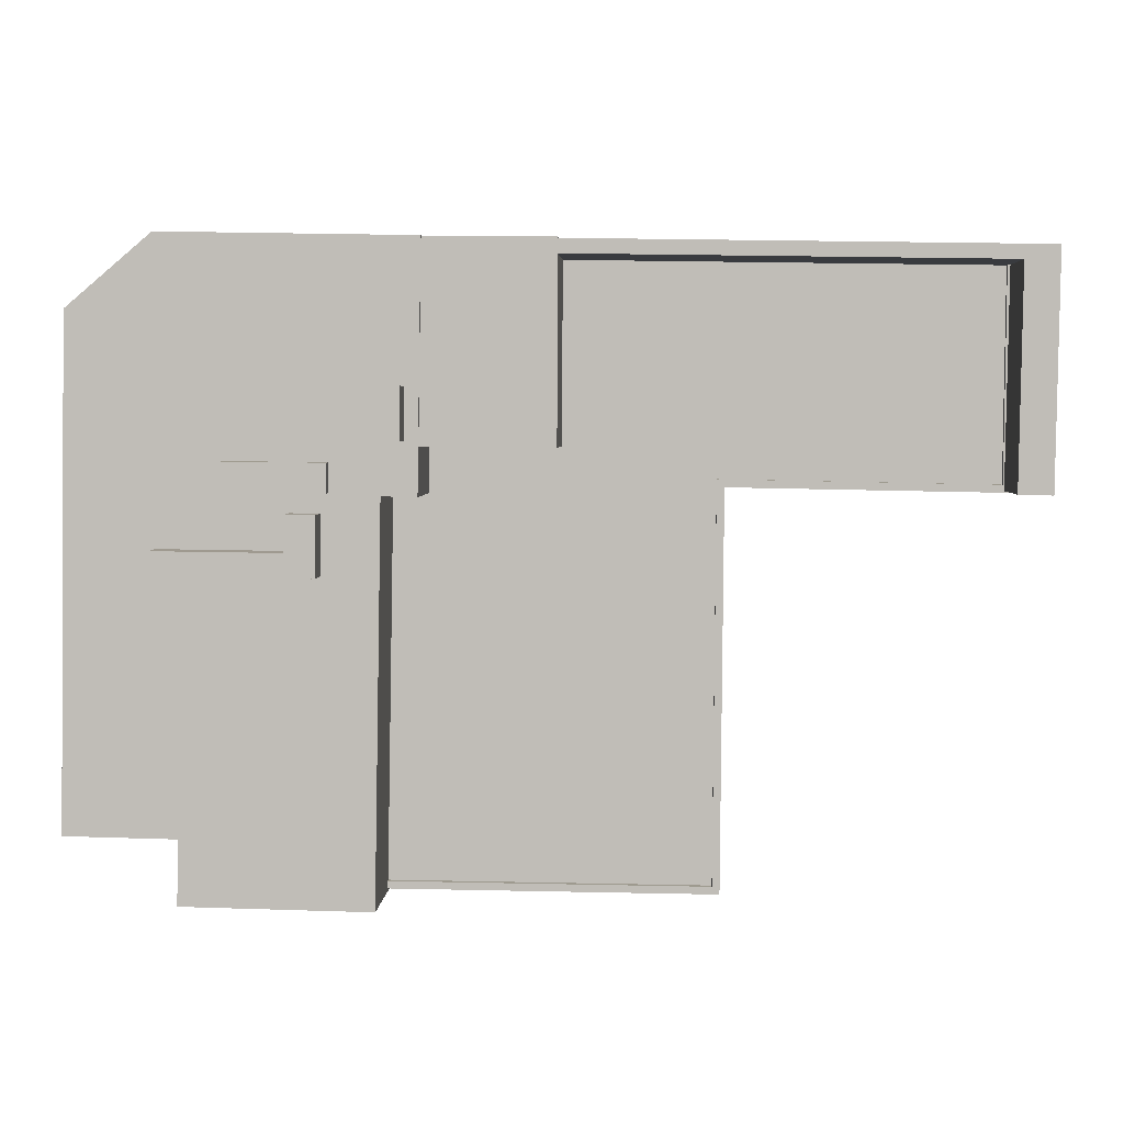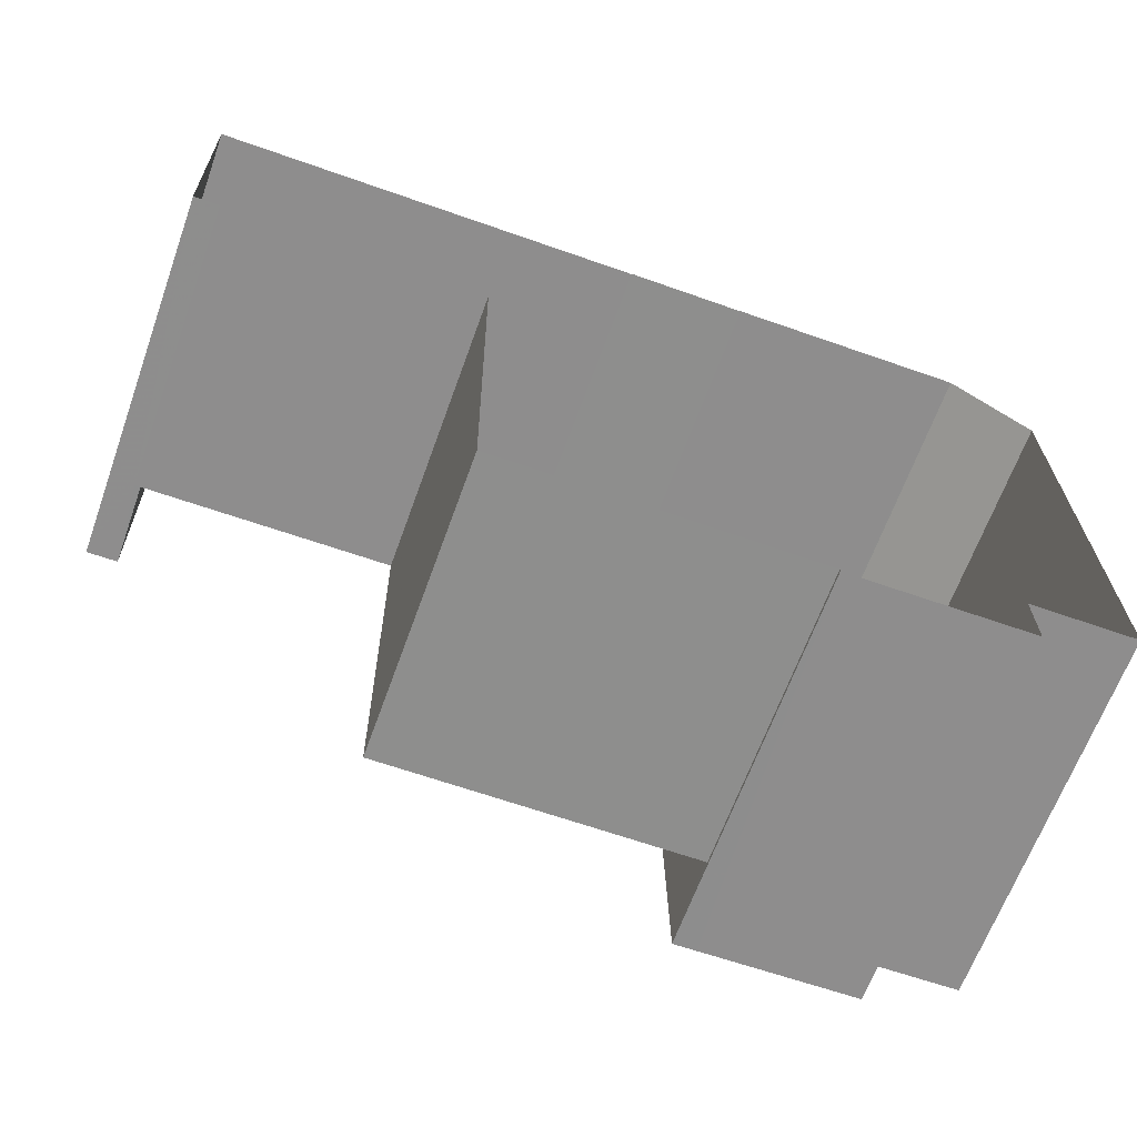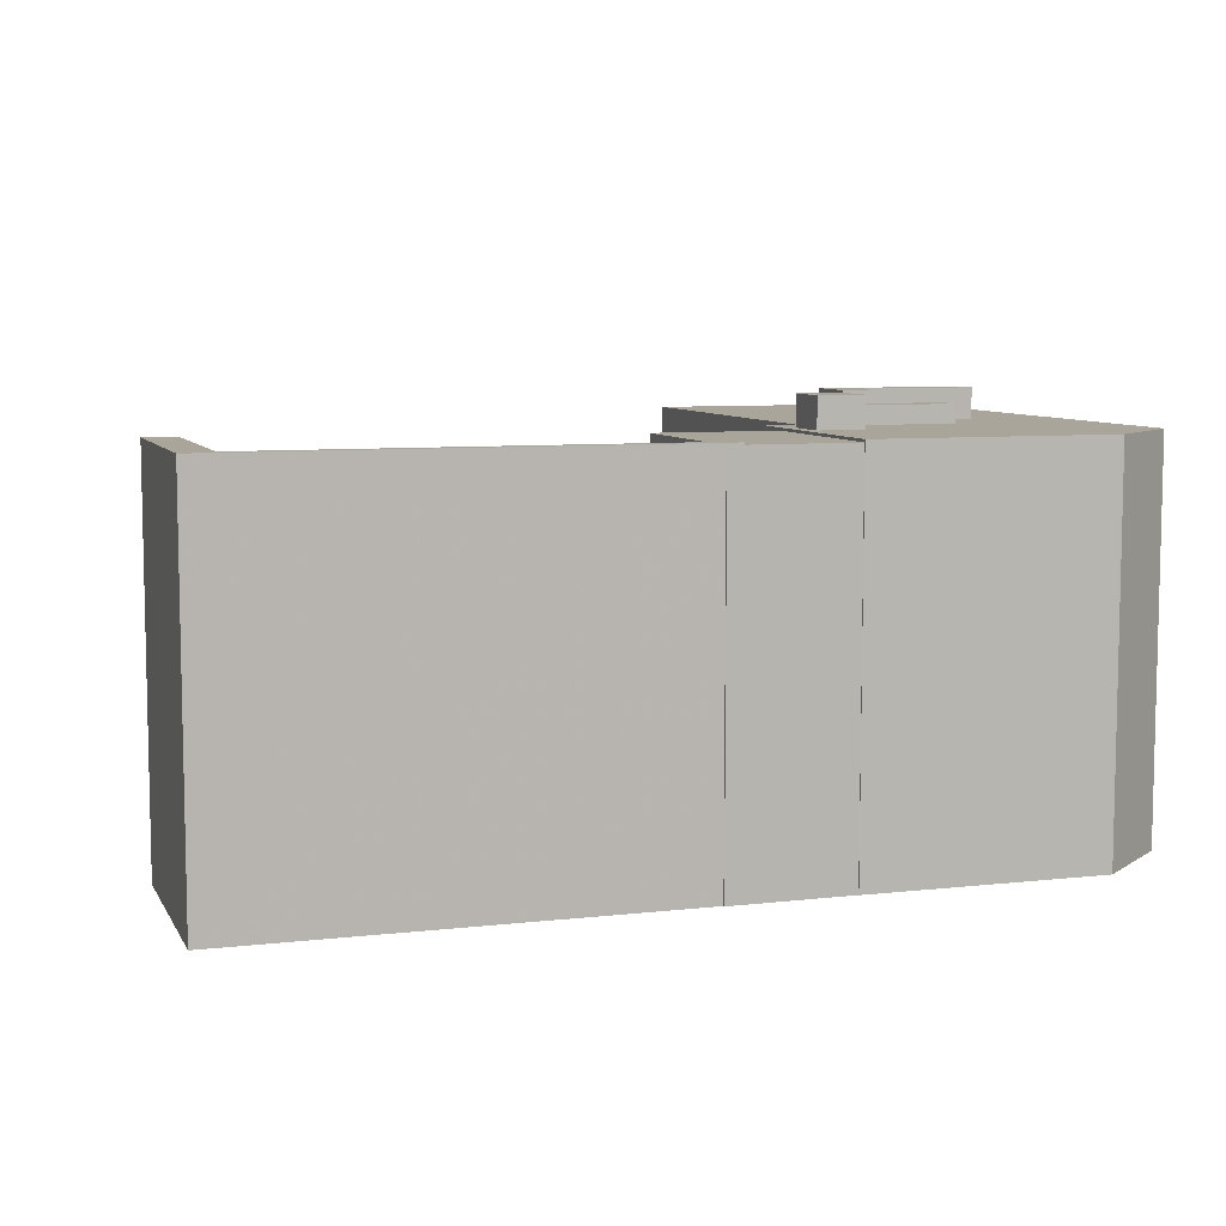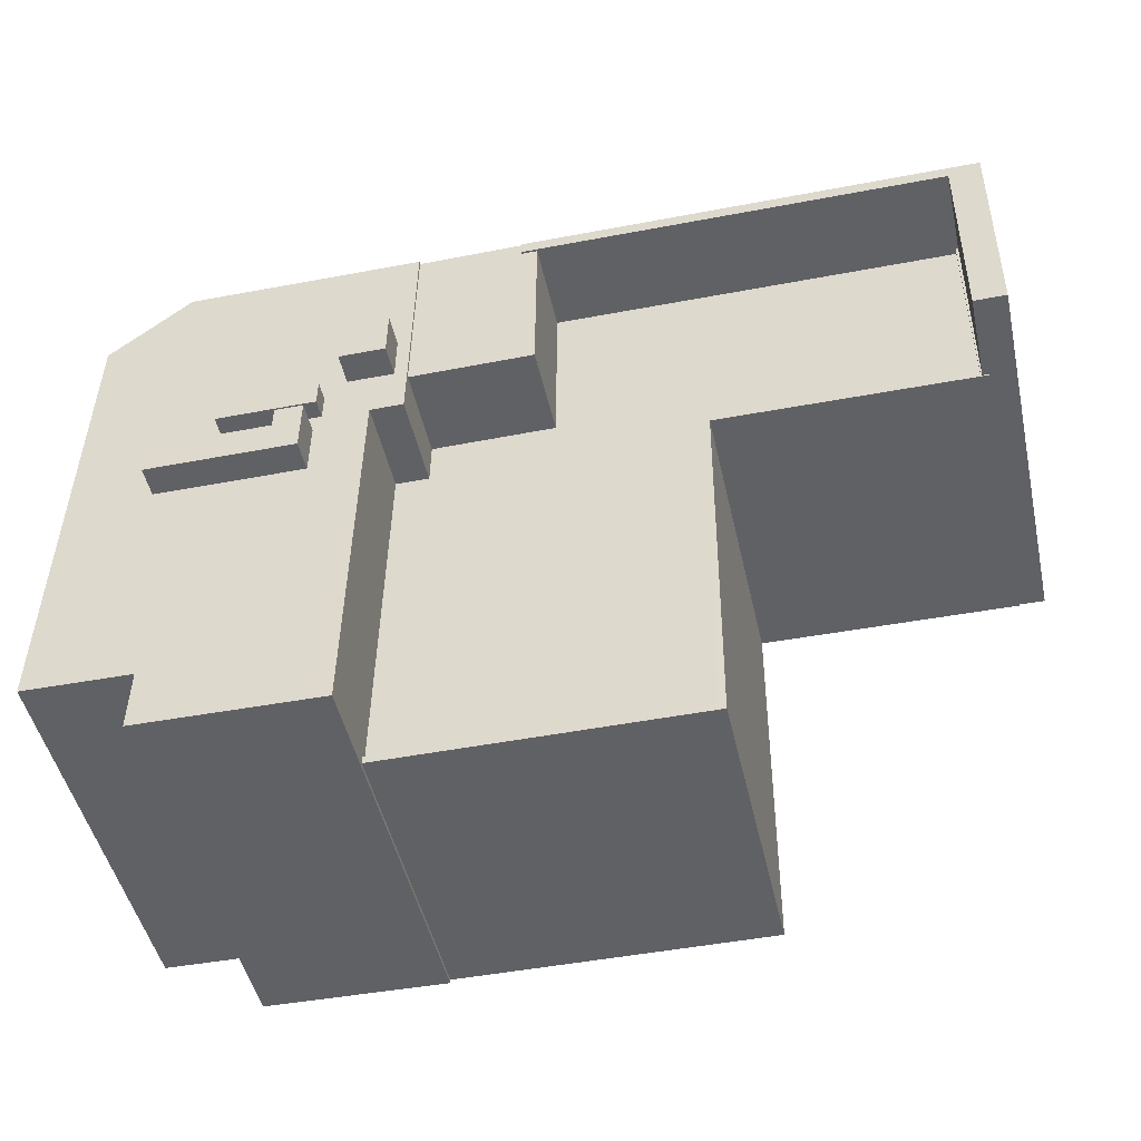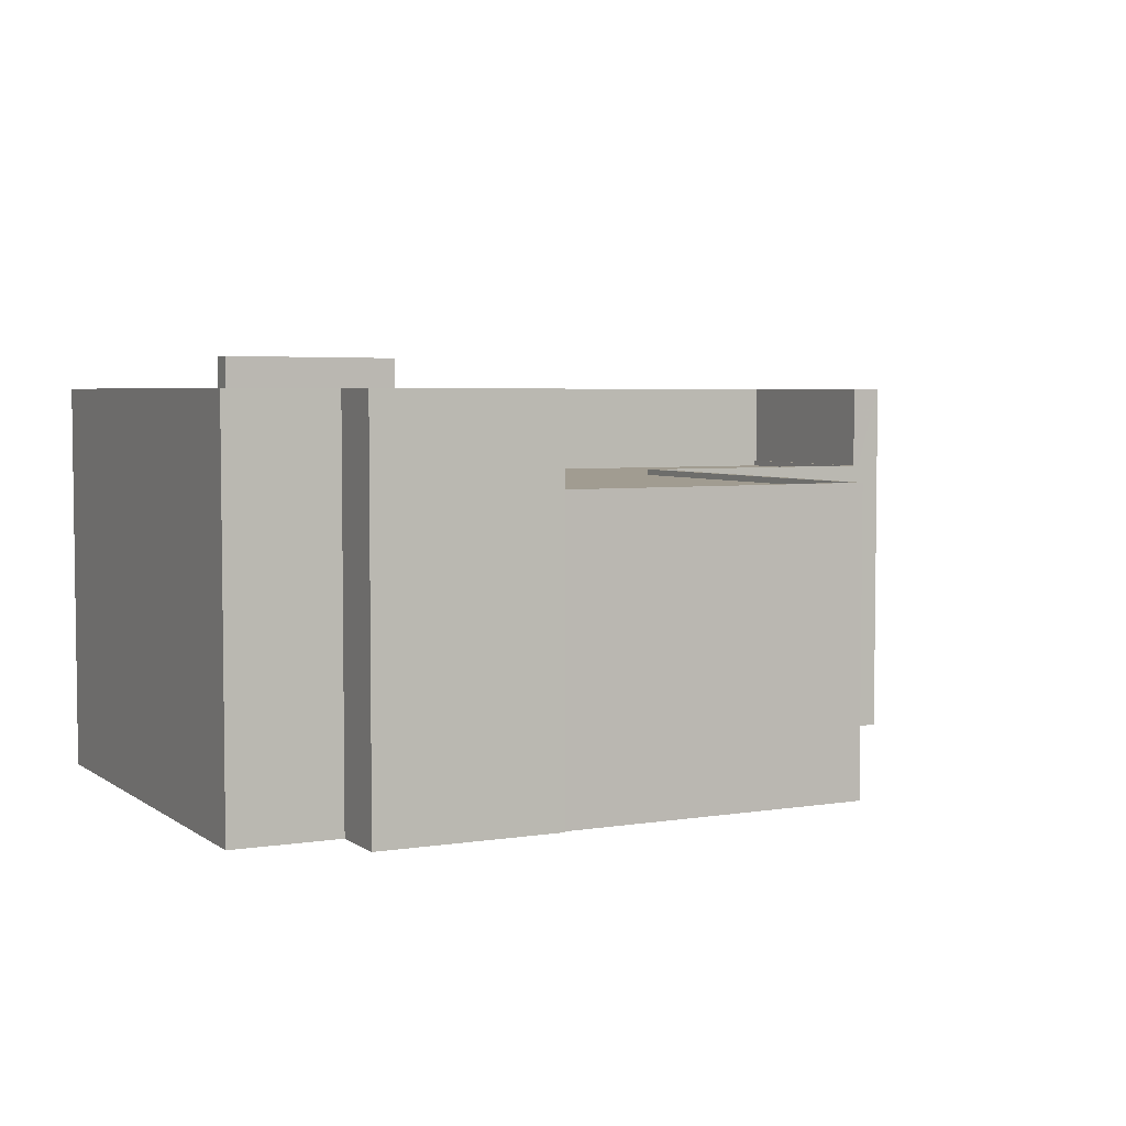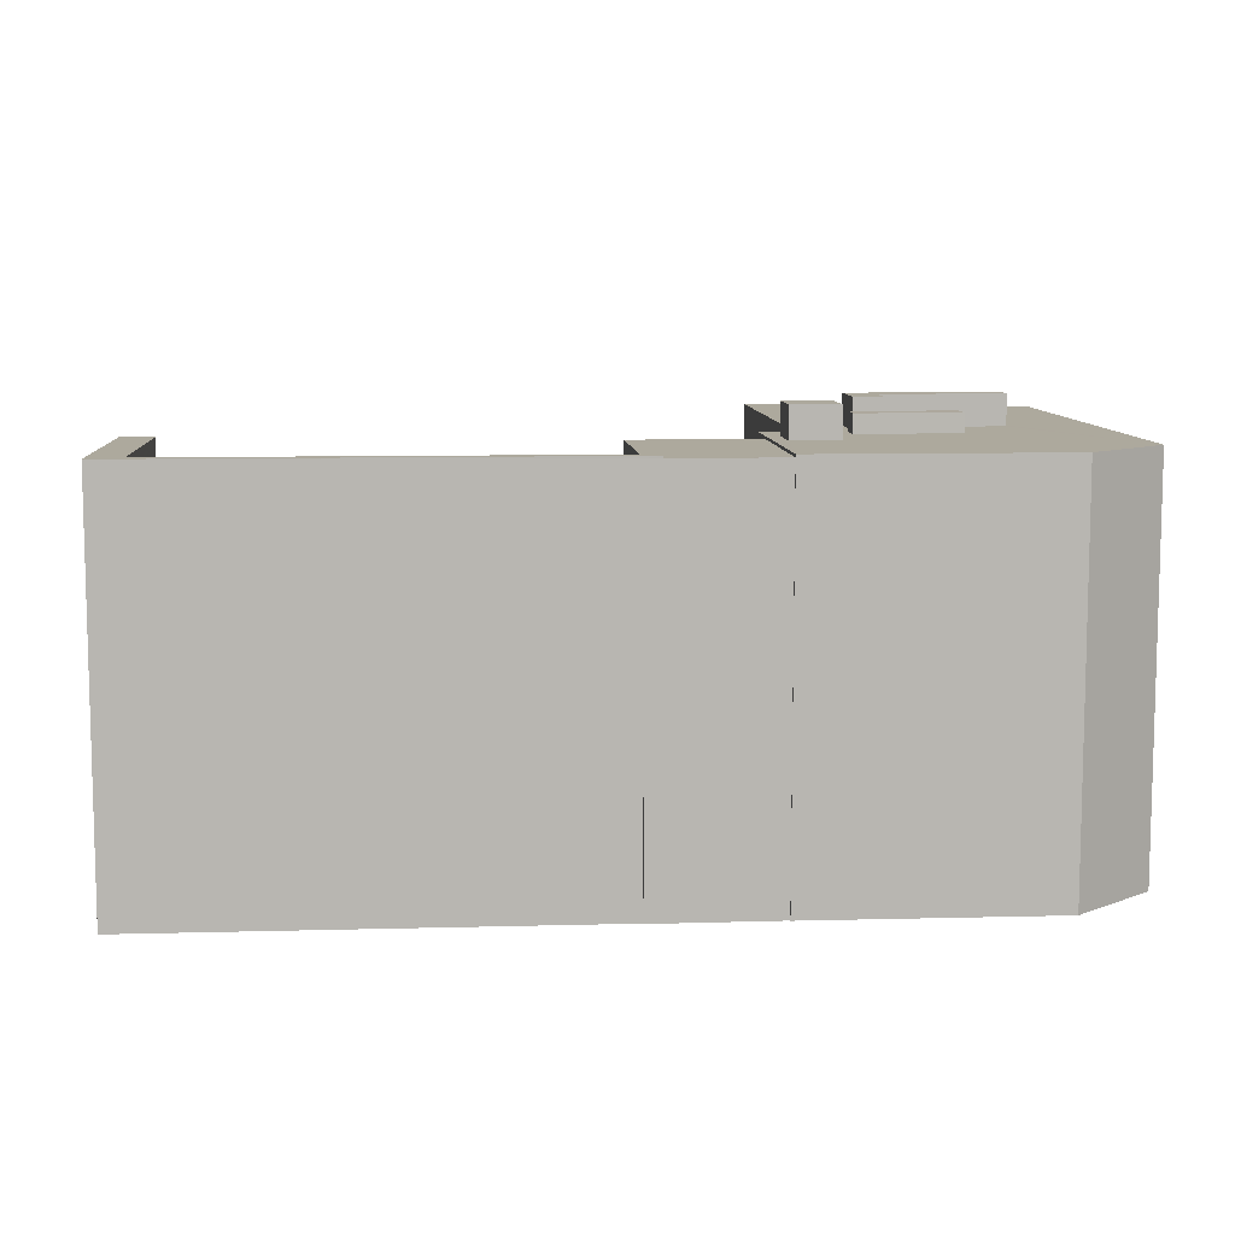
<metadata>
{"format":"obj","ext":"obj","renderer":"f3d","projection":"perspective","resolution":1024,"background":"white","views":[{"elev":3.9,"azim":2.9,"up":"+Y"},{"elev":-64.9,"azim":160.2,"up":"+Y"},{"elev":7.5,"azim":161.2,"up":"+Z"},{"elev":-48.1,"azim":12.6,"up":"+Y"},{"elev":4.5,"azim":-28.0,"up":"+Z"},{"elev":8.8,"azim":175.0,"up":"+Z"}]}
</metadata>
<code>
v -1.204e+04 -3.721e+04 26.98
v -1.204e+04 -3.721e+04 26.98
v -1.204e+04 -3.72e+04 26.98
v -1.207e+04 -3.723e+04 26.98
v -1.207e+04 -3.723e+04 26.98
v -1.207e+04 -3.723e+04 26.98
v -1.205e+04 -3.723e+04 26.98
v -1.205e+04 -3.721e+04 26.98
v -1.204e+04 -3.721e+04 26.98
v -1.206e+04 -3.72e+04 26.98
v -1.206e+04 -3.72e+04 26.98
v -1.206e+04 -3.72e+04 26.98
v -1.207e+04 -3.722e+04 26.98
v -1.208e+04 -3.722e+04 26.98
v -1.208e+04 -3.72e+04 26.98
v -1.206e+04 -3.72e+04 26.98
v -1.207e+04 -3.72e+04 26.98
v -1.206e+04 -3.72e+04 42.92
v -1.204e+04 -3.72e+04 42.92
v -1.206e+04 -3.72e+04 42.92
v -1.204e+04 -3.72e+04 42.92
v -1.204e+04 -3.721e+04 42.91
v -1.204e+04 -3.721e+04 42.91
v -1.204e+04 -3.72e+04 39.1
v -1.206e+04 -3.72e+04 39.1
v -1.205e+04 -3.721e+04 39.1
v -1.204e+04 -3.721e+04 39.09
v -1.206e+04 -3.721e+04 39.1
v -1.207e+04 -3.721e+04 39.1
v -1.207e+04 -3.723e+04 39.09
v -1.206e+04 -3.721e+04 39.1
v -1.205e+04 -3.723e+04 39.09
v -1.206e+04 -3.721e+04 39.1
v -1.204e+04 -3.721e+04 39.34
v -1.204e+04 -3.72e+04 39.35
v -1.204e+04 -3.72e+04 39.35
v -1.204e+04 -3.721e+04 39.34
v -1.204e+04 -3.721e+04 39.34
v -1.204e+04 -3.721e+04 39.34
v -1.205e+04 -3.721e+04 39.35
v -1.205e+04 -3.721e+04 39.34
v -1.207e+04 -3.723e+04 39.34
v -1.205e+04 -3.723e+04 39.34
v -1.207e+04 -3.723e+04 39.34
v -1.205e+04 -3.723e+04 39.34
v -1.206e+04 -3.72e+04 42.83
v -1.206e+04 -3.721e+04 42.83
v -1.206e+04 -3.721e+04 42.83
v -1.206e+04 -3.72e+04 42.83
v -1.206e+04 -3.72e+04 42.83
v -1.206e+04 -3.72e+04 42.83
v -1.206e+04 -3.72e+04 42.83
v -1.206e+04 -3.72e+04 42.83
v -1.208e+04 -3.72e+04 42.94
v -1.208e+04 -3.722e+04 42.94
v -1.207e+04 -3.721e+04 42.94
v -1.207e+04 -3.72e+04 42.94
v -1.207e+04 -3.72e+04 42.94
v -1.207e+04 -3.722e+04 42.94
v -1.207e+04 -3.721e+04 42.94
v -1.207e+04 -3.721e+04 42.94
v -1.207e+04 -3.72e+04 42.94
v -1.207e+04 -3.721e+04 42.94
v -1.207e+04 -3.721e+04 42.94
v -1.207e+04 -3.722e+04 42.94
v -1.207e+04 -3.721e+04 42.94
v -1.207e+04 -3.72e+04 42.94
v -1.207e+04 -3.723e+04 42.94
v -1.207e+04 -3.723e+04 42.94
v -1.207e+04 -3.721e+04 42.94
v -1.207e+04 -3.721e+04 42.94
v -1.207e+04 -3.721e+04 42.94
v -1.207e+04 -3.721e+04 42.94
v -1.207e+04 -3.721e+04 42.94
v -1.207e+04 -3.721e+04 42.94
v -1.207e+04 -3.721e+04 42.94
v -1.207e+04 -3.721e+04 42.94
v -1.206e+04 -3.721e+04 42.94
v -1.206e+04 -3.72e+04 42.94
v -1.207e+04 -3.723e+04 42.94
v -1.206e+04 -3.721e+04 42.94
v -1.206e+04 -3.721e+04 42.94
v -1.207e+04 -3.721e+04 44.19
v -1.207e+04 -3.721e+04 44.19
v -1.207e+04 -3.721e+04 44.19
v -1.207e+04 -3.721e+04 44.19
v -1.207e+04 -3.721e+04 44.19
v -1.207e+04 -3.721e+04 44.19
v -1.207e+04 -3.721e+04 43.7
v -1.207e+04 -3.721e+04 43.7
v -1.207e+04 -3.721e+04 43.7
v -1.207e+04 -3.721e+04 43.7
v -1.207e+04 -3.721e+04 44.22
v -1.206e+04 -3.721e+04 44.22
v -1.207e+04 -3.721e+04 44.22
v -1.206e+04 -3.721e+04 44.22
f 1 2 3
f 4 5 6
f 7 6 8
f 2 9 8
f 10 11 12
f 8 10 3
f 13 14 15
f 6 5 13
f 16 11 17
f 11 15 17
f 8 3 2
f 8 6 11
f 8 11 10
f 11 13 15
f 11 6 13
f 18 19 20
f 20 19 21
f 21 19 22
f 19 23 22
f 24 25 26
f 24 26 27
f 28 29 30
f 26 31 32
f 32 28 30
f 31 33 28
f 25 31 26
f 31 28 32
f 34 35 36
f 37 35 34
f 38 39 37
f 34 40 41
f 42 43 44
f 41 40 43
f 41 43 45
f 38 37 41
f 45 43 42
f 37 34 41
f 46 47 48
f 47 46 49
f 49 50 51
f 48 52 46
f 51 50 53
f 46 50 49
f 54 55 56
f 57 58 54
f 55 59 56
f 57 54 60
f 60 54 56
f 57 60 61
f 62 57 61
f 63 64 60
f 60 64 61
f 59 65 56
f 66 62 61
f 67 62 66
f 65 68 69
f 70 64 63
f 66 61 71
f 56 65 72
f 73 64 70
f 74 71 73
f 66 71 74
f 74 72 69
f 70 63 75
f 73 76 72
f 73 70 76
f 72 65 69
f 74 73 72
f 69 77 74
f 78 67 66
f 78 79 67
f 69 80 77
f 78 81 79
f 77 82 74
f 78 82 81
f 81 82 77
f 83 84 85
f 86 85 87
f 87 85 88
f 85 84 88
f 89 90 91
f 92 89 91
f 93 94 95
f 93 96 94
f 50 20 53
f 10 53 3
f 3 53 21
f 53 20 21
f 22 1 3
f 21 22 3
f 23 39 22
f 22 39 1
f 23 37 39
f 1 39 2
f 25 24 36
f 36 52 25
f 52 18 46
f 19 18 52
f 35 19 36
f 19 52 36
f 46 18 20
f 50 46 20
f 35 23 19
f 35 37 23
f 2 38 9
f 2 39 38
f 38 41 8
f 9 38 8
f 45 7 8
f 41 45 8
f 45 42 6
f 7 45 6
f 34 24 27
f 34 36 24
f 40 27 26
f 40 34 27
f 43 40 26
f 32 43 26
f 30 43 32
f 30 44 43
f 51 12 11
f 49 51 11
f 53 12 51
f 53 10 12
f 48 25 52
f 48 31 25
f 48 33 31
f 48 47 33
f 47 81 28
f 81 47 79
f 79 49 16
f 33 47 28
f 16 49 11
f 47 49 79
f 54 17 15
f 54 58 17
f 57 17 58
f 67 16 17
f 79 16 67
f 67 17 62
f 17 57 62
f 30 29 44
f 6 42 4
f 29 77 44
f 4 42 80
f 44 77 80
f 42 44 80
f 4 69 5
f 5 69 68
f 80 69 4
f 68 13 5
f 68 65 13
f 13 59 14
f 14 59 55
f 65 59 13
f 55 15 14
f 55 54 15
f 29 28 81
f 77 29 81
f 83 85 63
f 83 63 60
f 85 75 63
f 70 85 86
f 70 75 85
f 70 86 87
f 76 70 87
f 76 87 88
f 72 76 88
f 56 88 84
f 56 72 88
f 60 84 83
f 60 56 84
f 91 61 92
f 91 71 61
f 71 91 90
f 73 71 90
f 89 73 90
f 89 64 73
f 61 89 92
f 61 64 89
f 95 78 66
f 95 94 78
f 78 94 96
f 82 78 96
f 74 96 93
f 74 82 96
f 66 93 95
f 66 74 93

</code>
